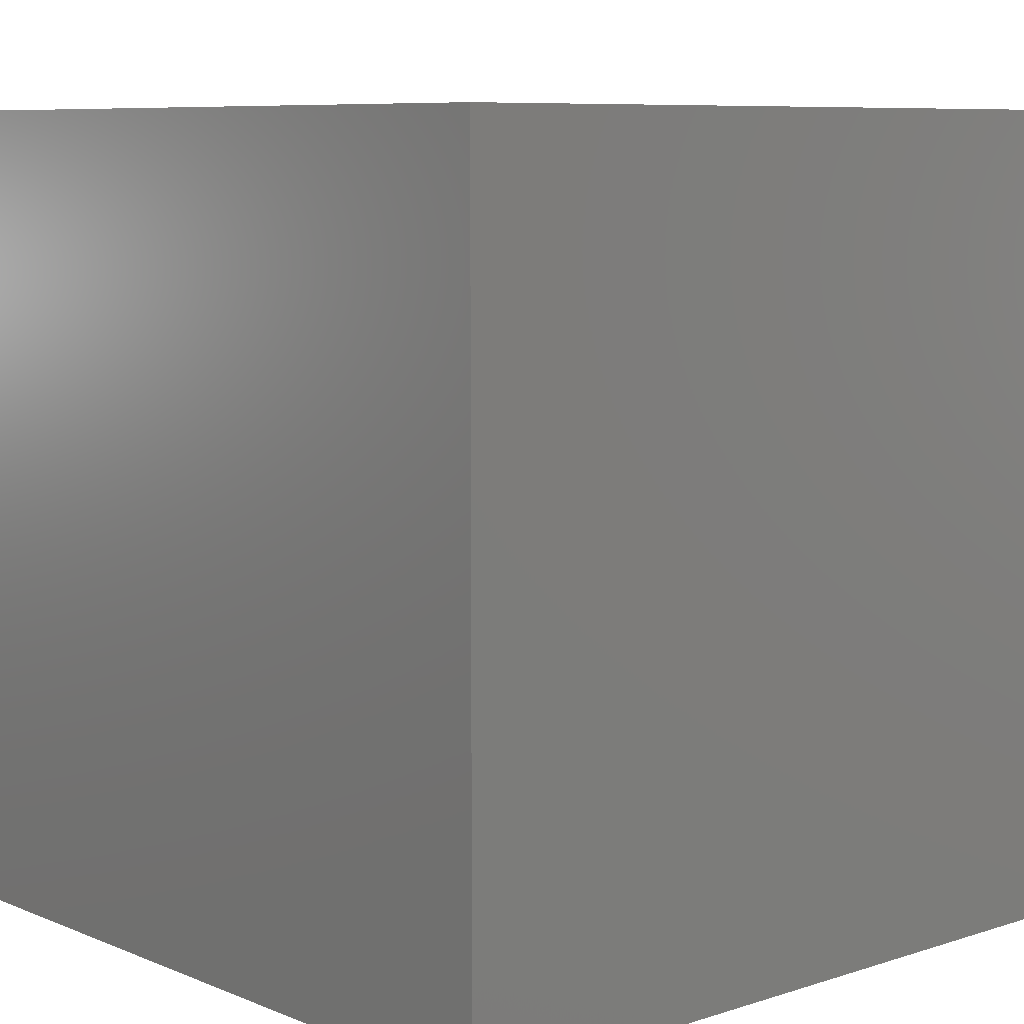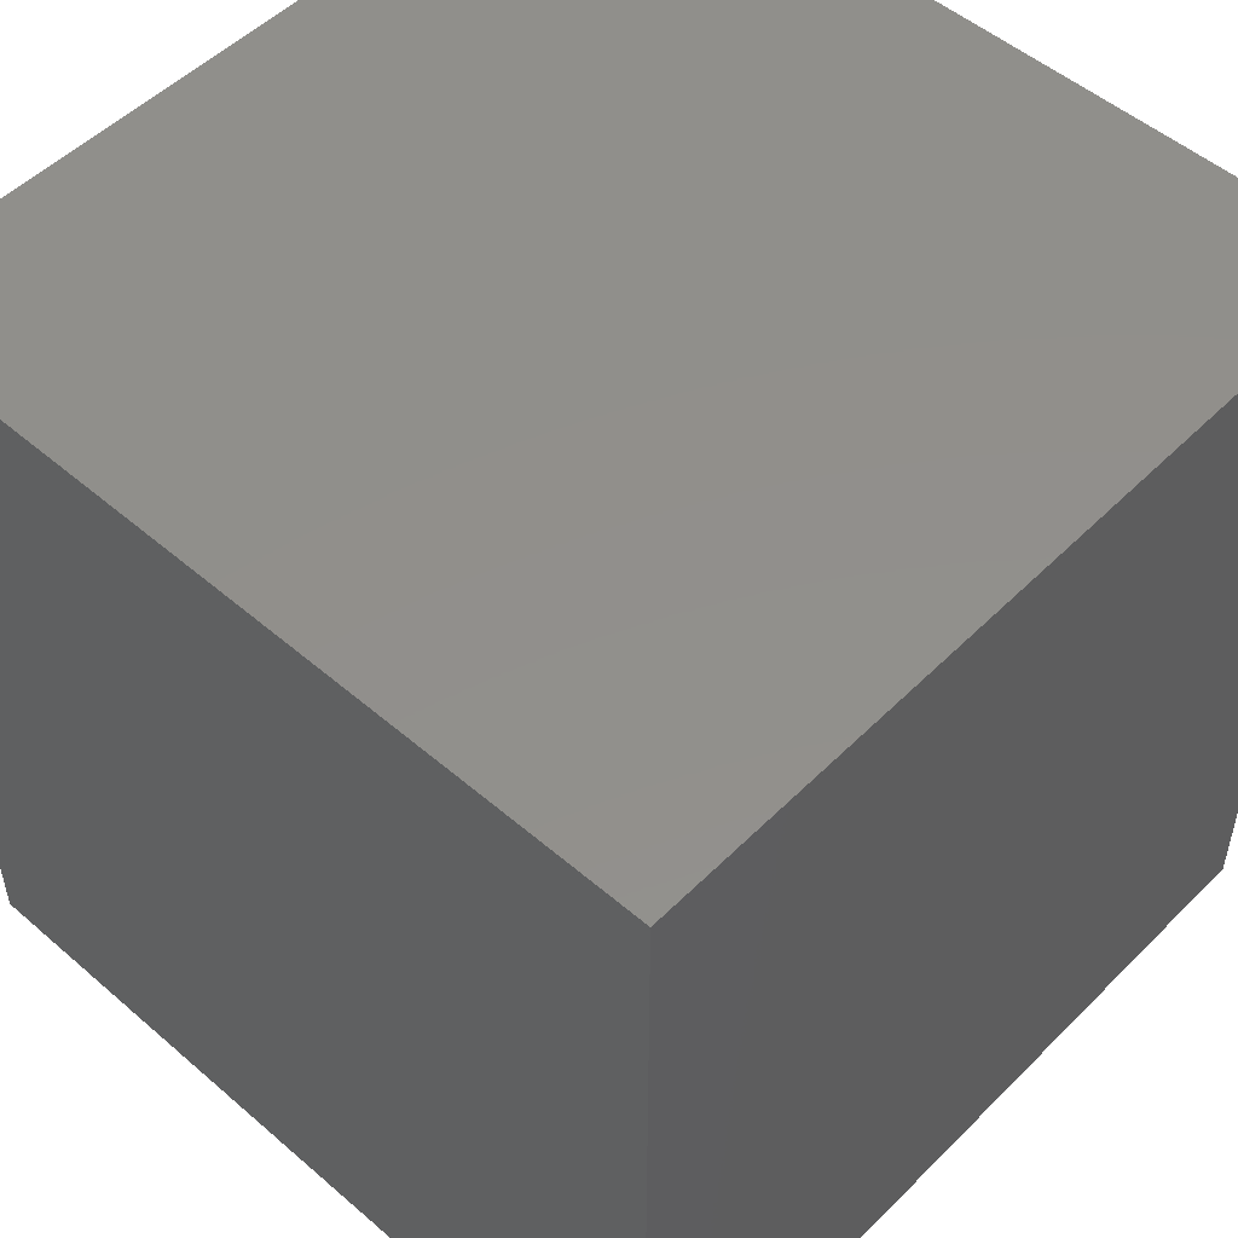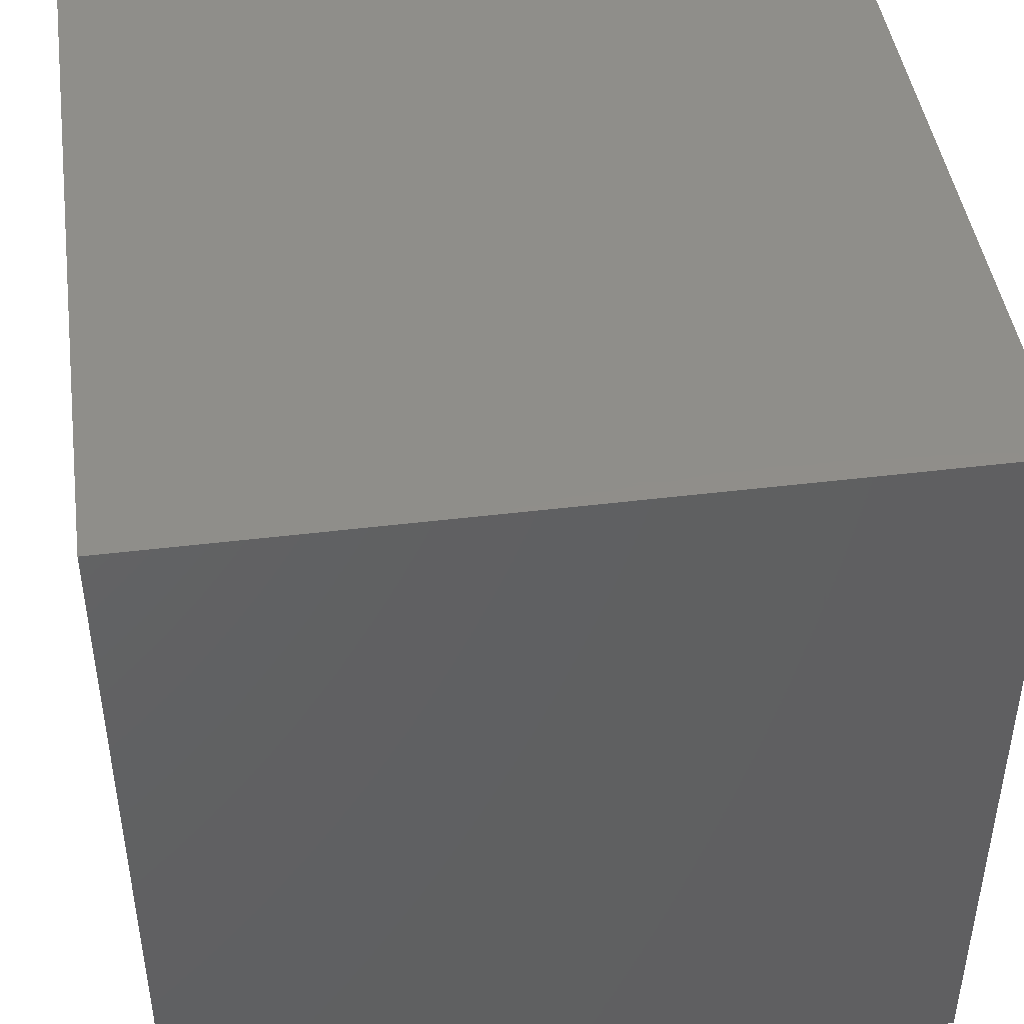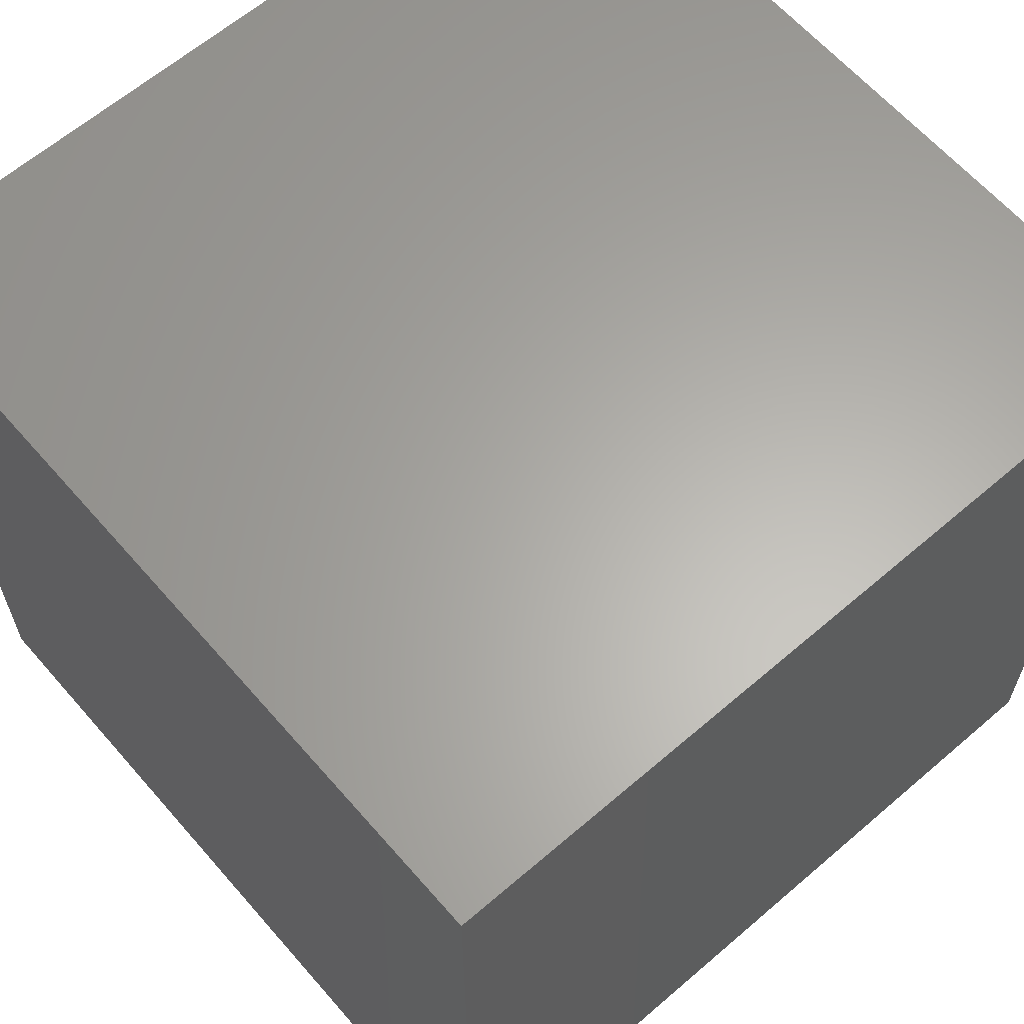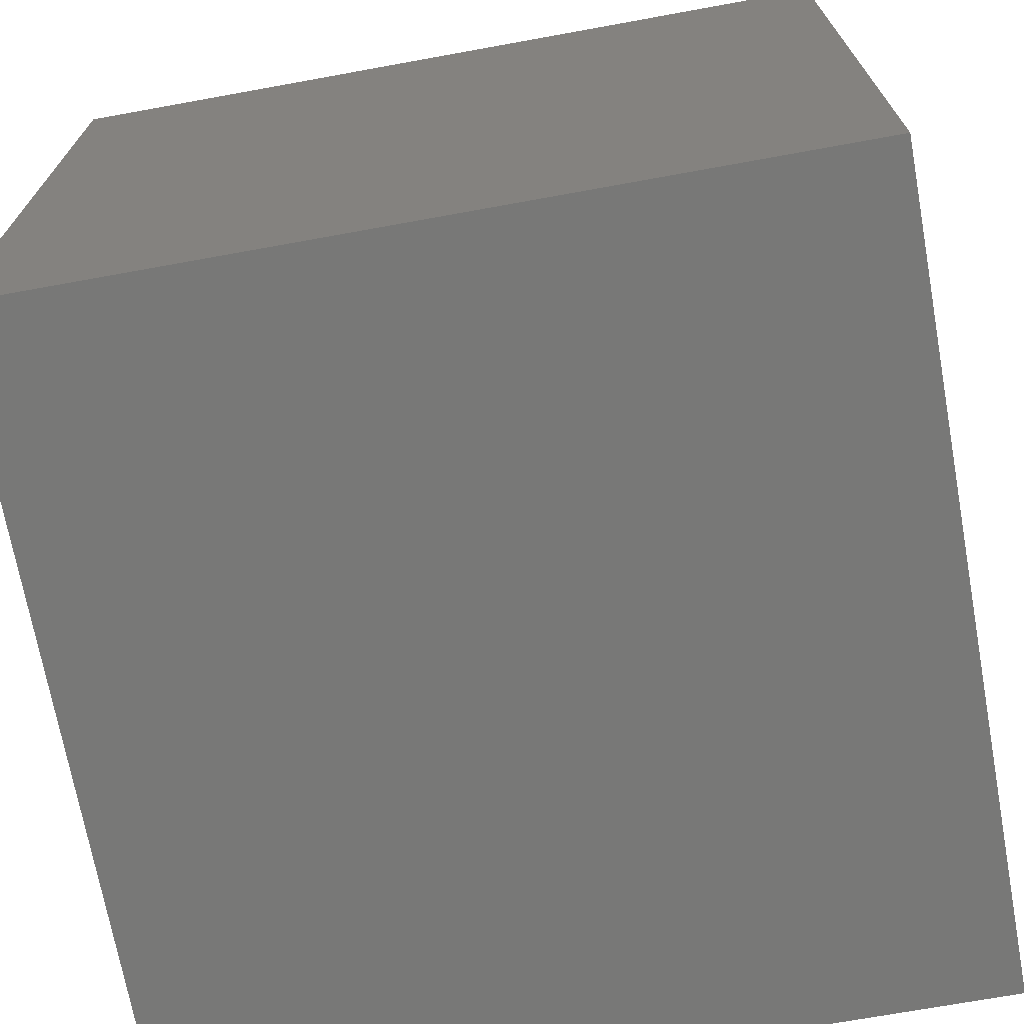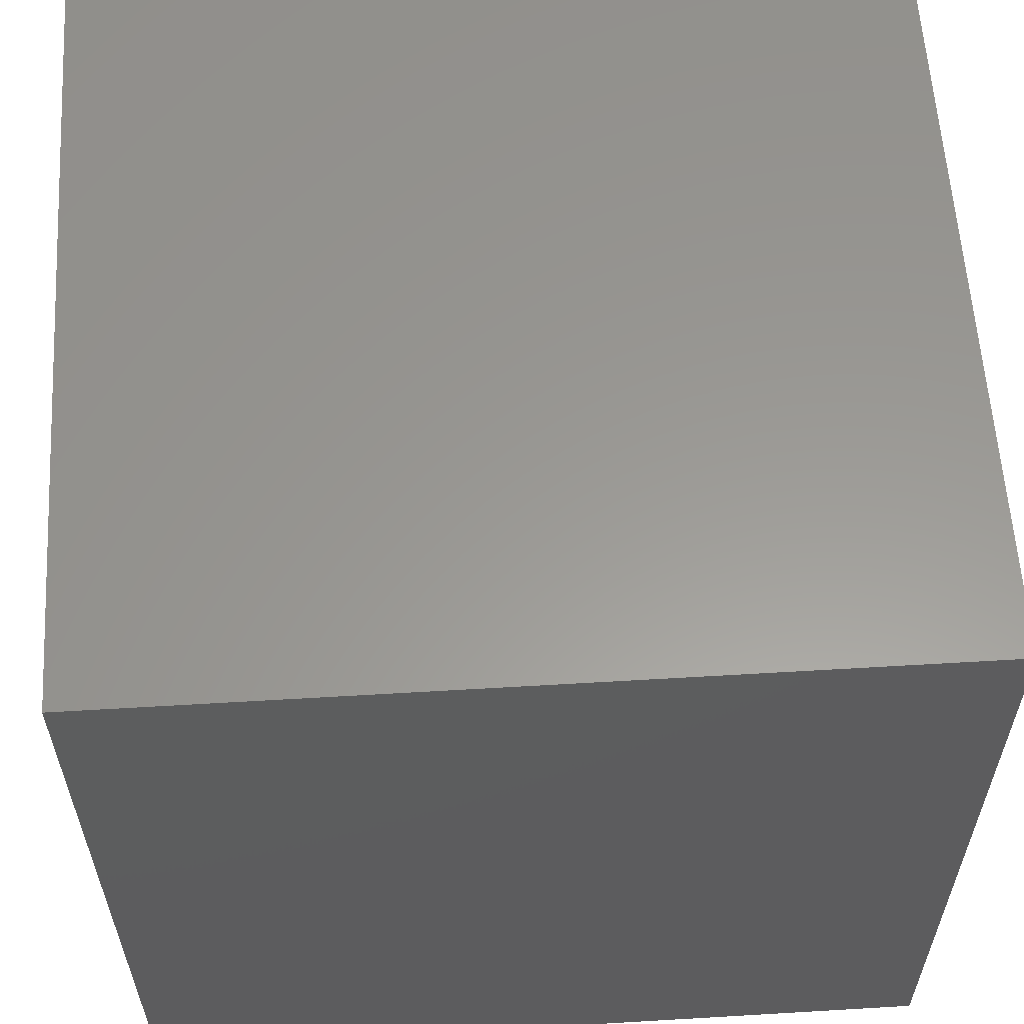
<metadata>
{"format":"stl","ext":"stl","renderer":"f3d","projection":"perspective","resolution":1024,"background":"white","views":[{"elev":7.9,"azim":-41.7,"up":"+Y"},{"elev":51.5,"azim":-47.0,"up":"+Z"},{"elev":44.8,"azim":81.9,"up":"+Z"},{"elev":63.1,"azim":-131.0,"up":"+Z"},{"elev":-70.7,"azim":100.3,"up":"+Z"},{"elev":59.3,"azim":176.5,"up":"+Z"}]}
</metadata>
<code>
# stl→obj: 8 verts, 12 faces
v 0 30 30
v 30 0 30
v 30 30 30
v 0 0 30
v 0 0 0
v 30 30 0
v 30 0 0
v 0 30 0
f 1 2 3
f 2 1 4
f 5 6 7
f 6 5 8
f 8 4 1
f 4 8 5
f 8 1 6
f 6 1 3
f 6 3 7
f 7 3 2
f 7 2 5
f 5 2 4

</code>
